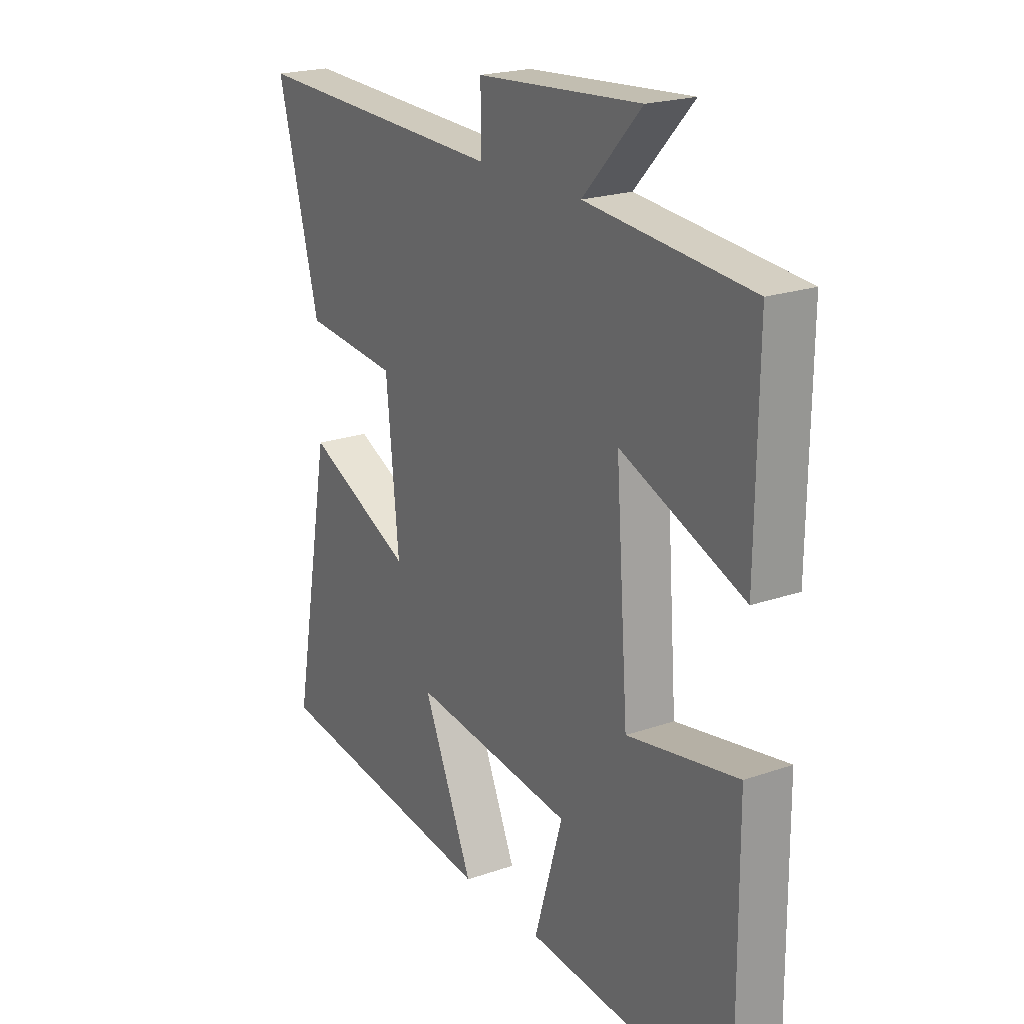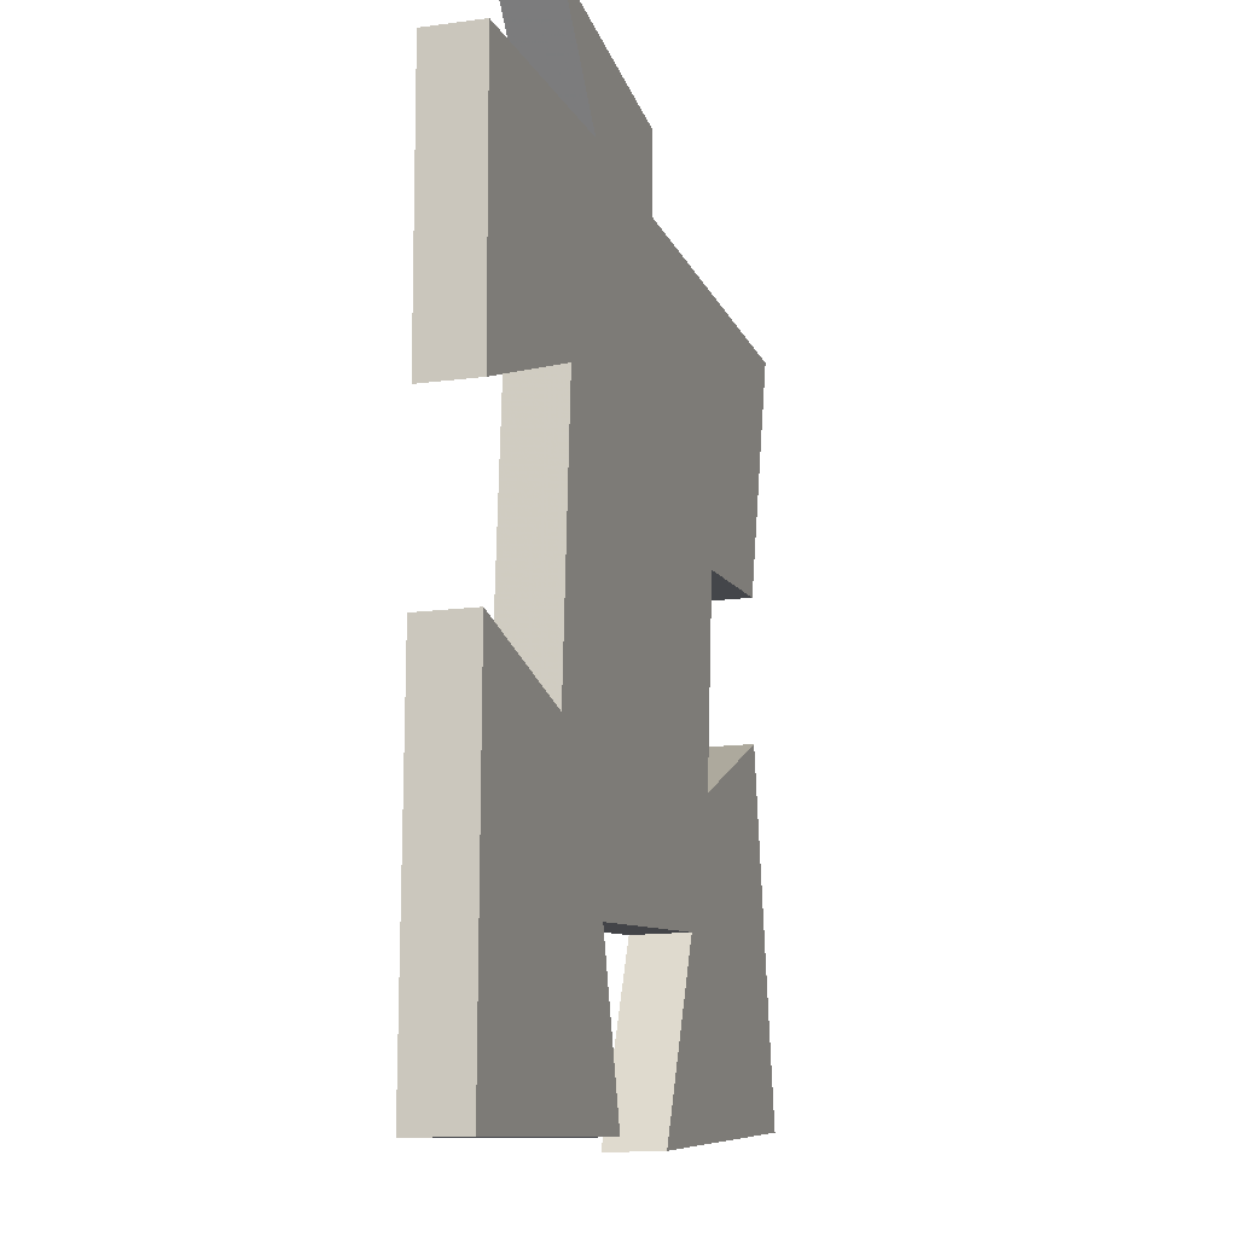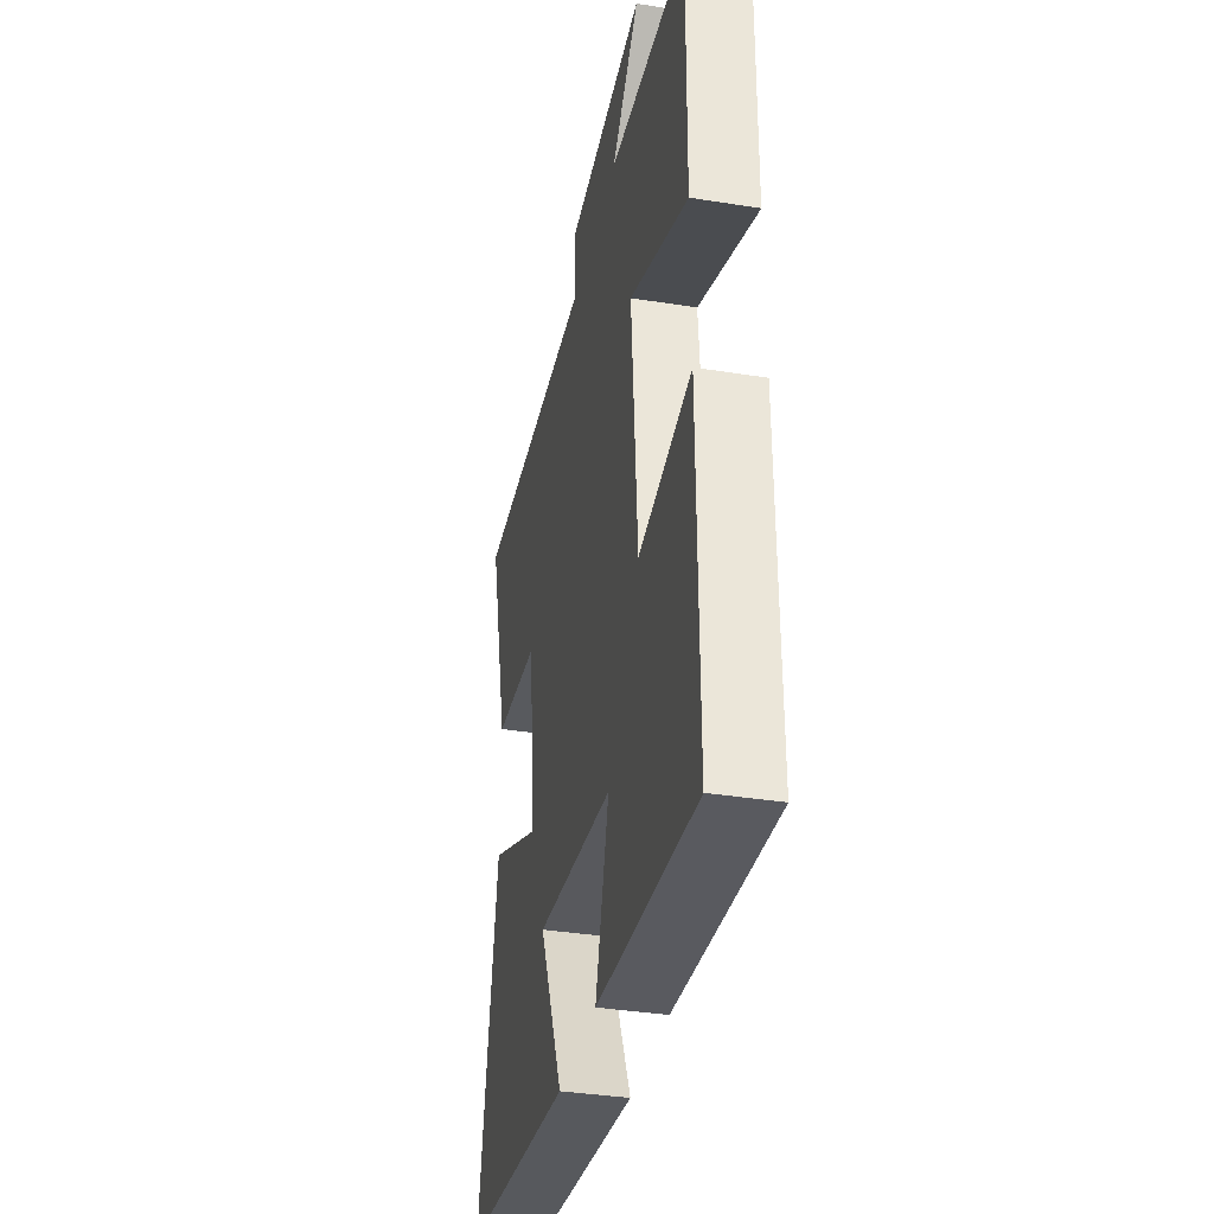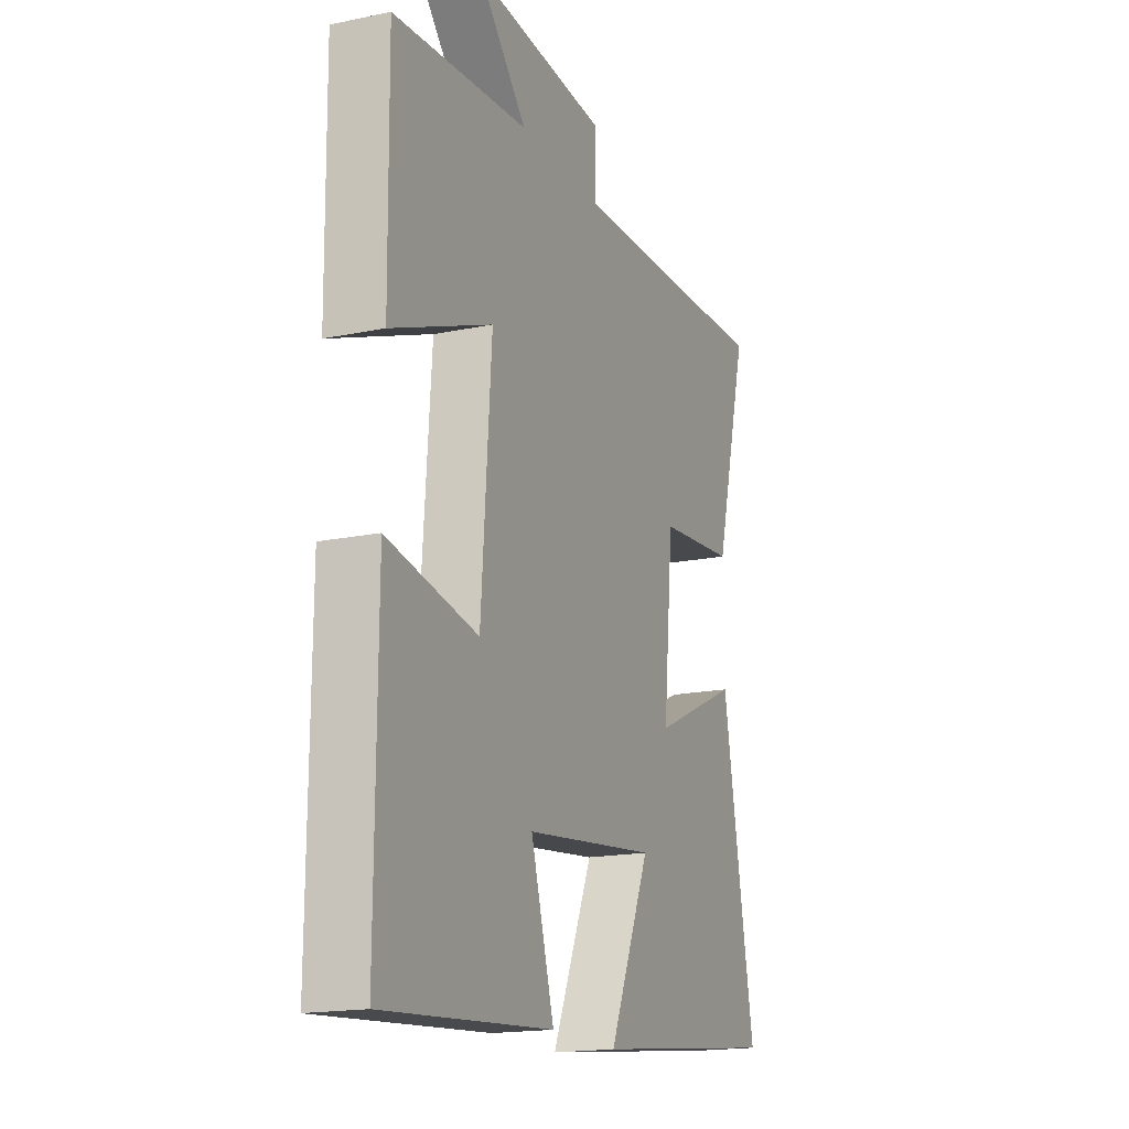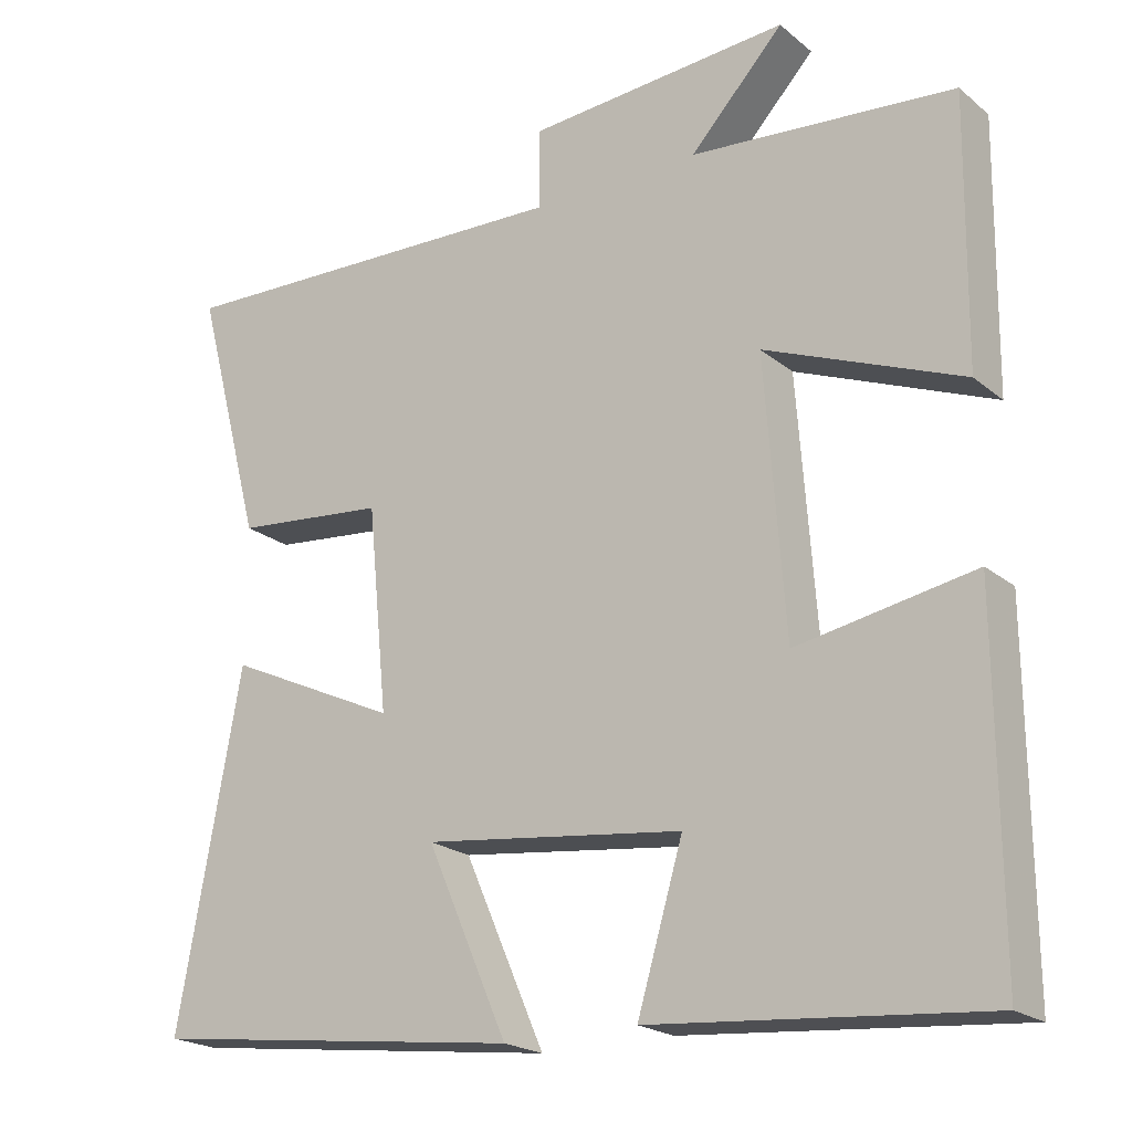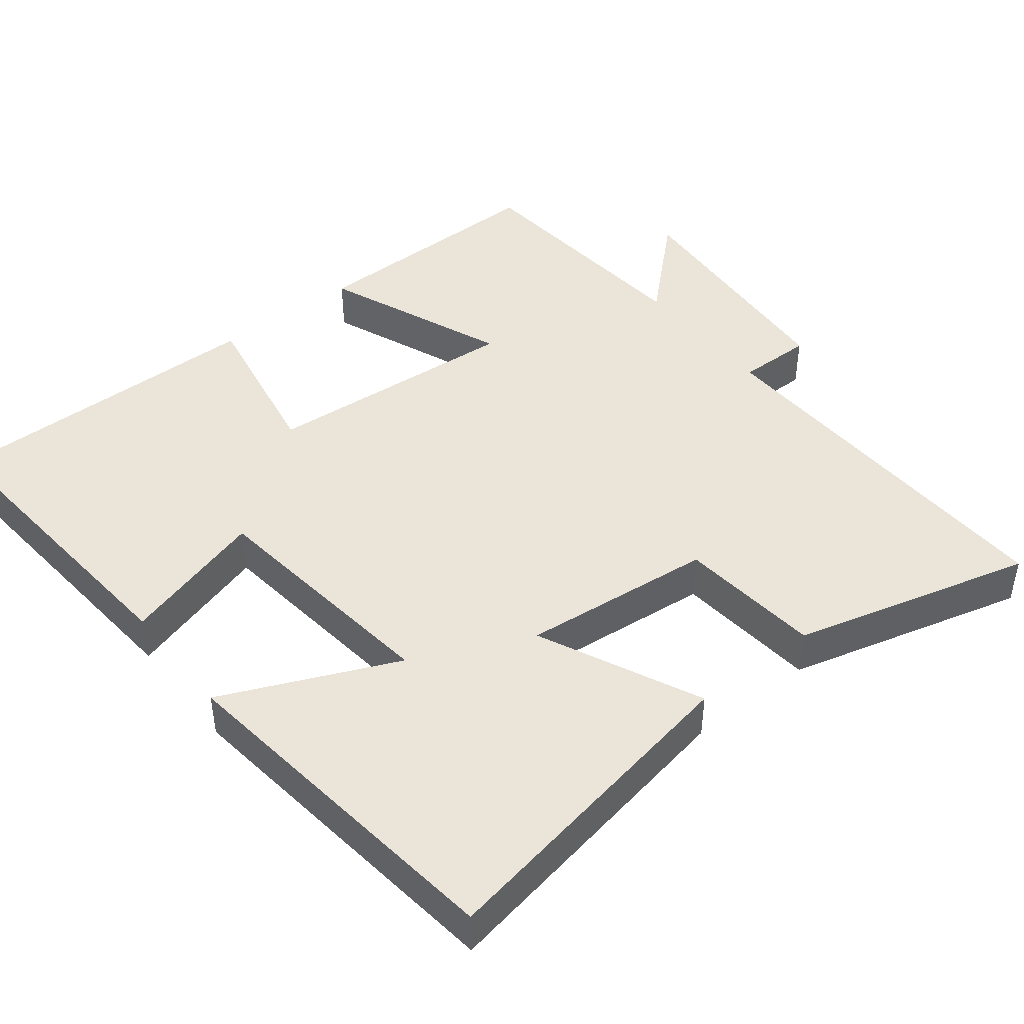
<metadata>
{"format":"obj","ext":"obj","renderer":"f3d","projection":"perspective","resolution":1024,"background":"white","views":[{"elev":21.3,"azim":58.3,"up":"+Z"},{"elev":-14.9,"azim":106.1,"up":"+Z"},{"elev":-36.4,"azim":78.2,"up":"+Z"},{"elev":-17.5,"azim":112.4,"up":"+Z"},{"elev":-20.9,"azim":35.2,"up":"+Z"},{"elev":44.5,"azim":-128.2,"up":"+Y"}]}
</metadata>
<code>
v -0.587 0.07 0.517
v -0.055 0.07 0.5
v -0.056 0.07 0.604
v 0.284 0.07 0.63
v 0.163 0.07 0.5
v 0.504 0.07 0.471
v 0.5 0.07 0.127
v 0.245 0.07 0.229
v 0.271 0.07 -0.125
v 0.5 0.07 -0.083
v 0.503 0.07 -0.535
v 0.074 0.07 -0.5
v 0.133 0.07 -0.301
v -0.203 0.07 -0.261
v -0.098 0.07 -0.5
v -0.582 0.07 -0.441
v -0.5 0.07 0.008
v -0.277 0.07 -0.095
v -0.303 0.07 0.169
v -0.5 0.07 0.188
v -0.587 0 0.517
v -0.055 0 0.5
v -0.056 0 0.604
v 0.284 0 0.63
v 0.163 0 0.5
v 0.504 0 0.471
v 0.5 0 0.127
v 0.245 0 0.229
v 0.271 0 -0.125
v 0.5 0 -0.083
v 0.503 0 -0.535
v 0.074 0 -0.5
v 0.133 0 -0.301
v -0.203 0 -0.261
v -0.098 0 -0.5
v -0.582 0 -0.441
v -0.5 0 0.008
v -0.277 0 -0.095
v -0.303 0 0.169
v -0.5 0 0.188
f 19 20 1 2
f 18 19 2
f 16 17 18
f 15 16 18
f 14 15 18
f 13 14 18 2
f 11 12 13
f 10 11 13
f 9 10 13
f 13 2 3
f 9 13 3
f 8 9 3
f 5 6 7 8
f 5 8 3
f 3 4 5
f 22 21 40 39
f 22 39 38
f 38 37 36
f 38 36 35
f 38 35 34
f 22 38 34 33
f 33 32 31
f 33 31 30
f 33 30 29
f 23 22 33
f 23 33 29
f 23 29 28
f 28 27 26 25
f 23 28 25
f 25 24 23
f 1 21 22 2
f 2 22 23 3
f 3 23 24 4
f 4 24 25 5
f 5 25 26 6
f 6 26 27 7
f 7 27 28 8
f 8 28 29 9
f 9 29 30 10
f 10 30 31 11
f 11 31 32 12
f 12 32 33 13
f 13 33 34 14
f 14 34 35 15
f 15 35 36 16
f 16 36 37 17
f 17 37 38 18
f 18 38 39 19
f 19 39 40 20
f 20 40 21 1

</code>
